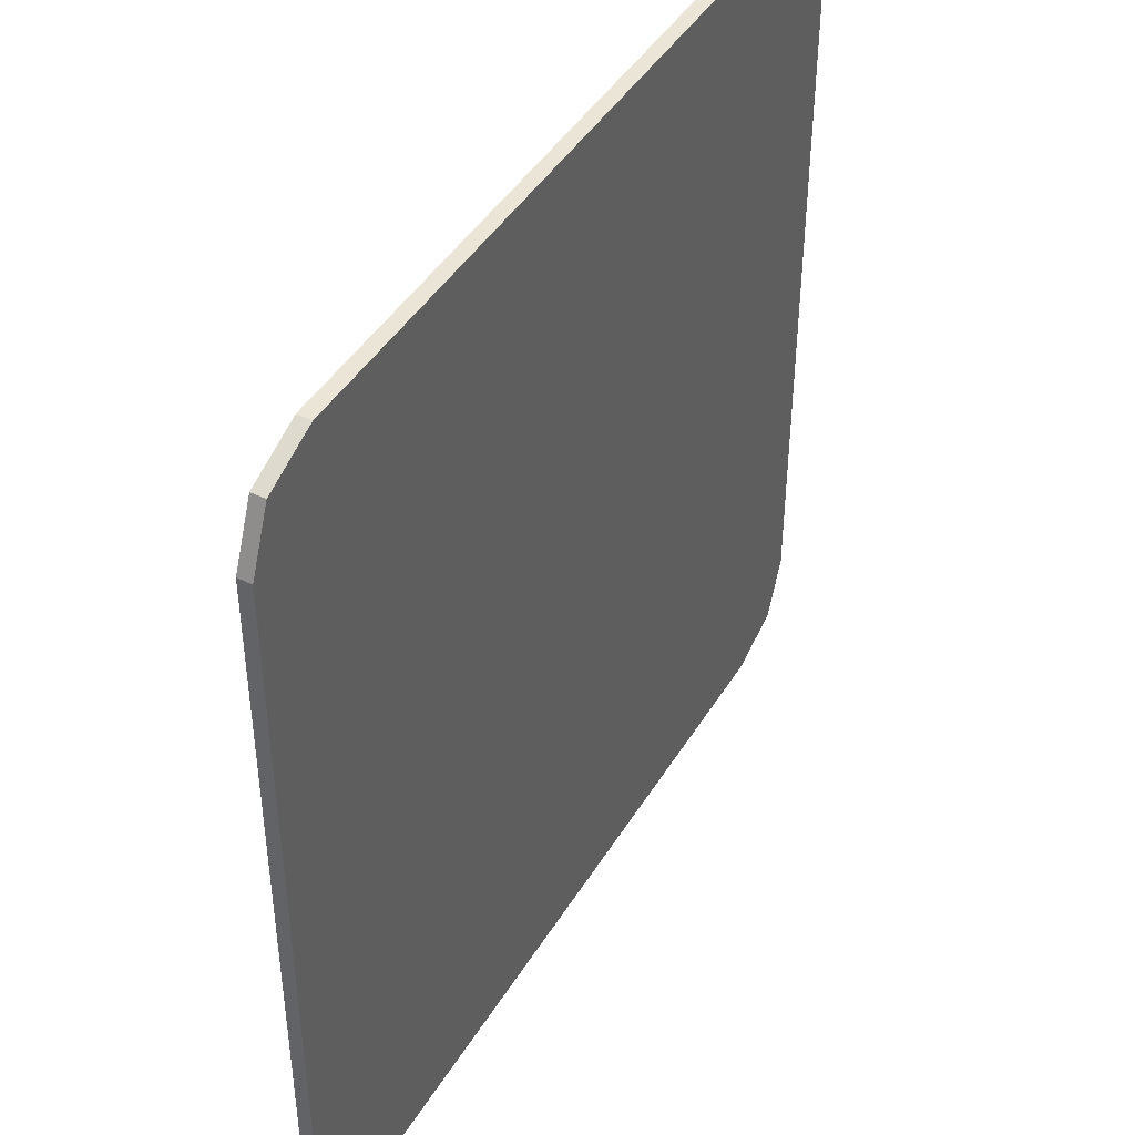
<metadata>
{"format":"obj","ext":"obj","renderer":"f3d","projection":"perspective","resolution":1024,"background":"white","views":[{"elev":44.0,"azim":-60.6,"up":"+Z"}]}
</metadata>
<code>
v -0.3028 -0.0125 0.03062
v -0.3325 -0.0125 0.07262
v -0.3325 -0.0125 -0.06913
v -0.3028 -0.0125 -0.06913
v -0.2205 -0.0125 0.03062
v -0.2205 -0.0125 -0.06913
v -0.1908 -0.0125 -0.06913
v -0.1908 -0.0125 0.07262
v -0.3028 -0.0125 0.03062
v -0.2616 -0.0125 -0.01575
v -0.287 -0.0125 0.07262
v -0.3325 -0.0125 0.07262
v -0.2205 -0.0125 0.03062
v -0.1908 -0.0125 0.07262
v -0.2362 -0.0125 0.07262
v -0.2616 -0.0125 -0.01575
v -0.2476 -0.0125 -0.06913
v -0.2205 -0.0125 0.03062
v -0.2616 -0.0125 -0.01575
v -0.2756 -0.0125 -0.06913
v -0.3028 -0.0125 0.03062
v -0.2756 -0.0125 -0.06913
v -0.2616 -0.0125 -0.01575
v -0.1207 -0.0125 0.005687
v -0.1207 -0.0125 0.03587
v -0.1415 -0.0125 0.03175
v -0.13 -0.0125 0.00385
v -0.13 -0.0125 0.00385
v -0.1415 -0.0125 0.03175
v -0.1591 -0.0125 0.01998
v -0.1378 -0.0125 -0.001365
v -0.1378 -0.0125 -0.001365
v -0.1591 -0.0125 0.01998
v -0.1709 -0.0125 0.00238
v -0.143 -0.0125 -0.00917
v -0.143 -0.0125 -0.00917
v -0.1709 -0.0125 0.00238
v -0.175 -0.0125 -0.01837
v -0.1448 -0.0125 -0.01837
v -0.1448 -0.0125 -0.01837
v -0.175 -0.0125 -0.01837
v -0.1709 -0.0125 -0.03913
v -0.143 -0.0125 -0.02758
v -0.143 -0.0125 -0.02758
v -0.1709 -0.0125 -0.03913
v -0.1591 -0.0125 -0.05674
v -0.1378 -0.0125 -0.03538
v -0.1378 -0.0125 -0.03538
v -0.1591 -0.0125 -0.05674
v -0.1415 -0.0125 -0.0685
v -0.13 -0.0125 -0.0406
v -0.13 -0.0125 -0.0406
v -0.1415 -0.0125 -0.0685
v -0.1207 -0.0125 -0.07262
v -0.1207 -0.0125 -0.04244
v -0.1207 -0.0125 -0.04244
v -0.1207 -0.0125 -0.07262
v -0.1 -0.0125 -0.0685
v -0.1115 -0.0125 -0.0406
v -0.1115 -0.0125 -0.0406
v -0.1 -0.0125 -0.0685
v -0.08239 -0.0125 -0.05674
v -0.1037 -0.0125 -0.03538
v -0.1037 -0.0125 -0.03538
v -0.08239 -0.0125 -0.05674
v -0.07063 -0.0125 -0.03913
v -0.09853 -0.0125 -0.02758
v -0.09853 -0.0125 -0.02758
v -0.07063 -0.0125 -0.03913
v -0.0665 -0.0125 -0.01837
v -0.09669 -0.0125 -0.01837
v -0.09669 -0.0125 -0.01837
v -0.0665 -0.0125 -0.01837
v -0.07063 -0.0125 0.00238
v -0.09853 -0.0125 -0.00917
v -0.09853 -0.0125 -0.00917
v -0.07063 -0.0125 0.00238
v -0.08239 -0.0125 0.01998
v -0.1037 -0.0125 -0.001365
v -0.1037 -0.0125 -0.001365
v -0.08239 -0.0125 0.01998
v -0.1 -0.0125 0.03175
v -0.1115 -0.0125 0.00385
v -0.1115 -0.0125 0.00385
v -0.1 -0.0125 0.03175
v -0.1207 -0.0125 0.03587
v -0.1207 -0.0125 0.005687
v -0.02625 -0.0125 0.07262
v -0.056 -0.0125 0.07262
v -0.02625 -0.0125 0.02429
v -0.056 -0.0125 0.07262
v -0.056 -0.0125 -0.06913
v -0.02625 -0.0125 -0.06104
v -0.02625 -0.0125 0.02429
v -0.02625 -0.0125 -0.06104
v -0.056 -0.0125 -0.06913
v -0.02625 -0.0125 -0.06913
v -0.02406 -0.0125 -0.01837
v -0.02625 -0.0125 -0.06104
v -0.02223 -0.0125 -0.02758
v -0.02625 -0.0125 0.02429
v -0.02625 -0.0125 -0.06104
v -0.02406 -0.0125 -0.01837
v -0.02625 -0.0125 0.02429
v -0.02406 -0.0125 -0.01837
v -0.02223 -0.0125 -0.00917
v -0.02625 -0.0125 0.02429
v -0.02223 -0.0125 -0.00917
v -0.01701 -0.0125 -0.001365
v -0.02625 -0.0125 0.02429
v -0.01701 -0.0125 -0.001365
v -0.009205 -0.0125 0.00385
v -0.01652 -0.0125 0.03148
v -0.01652 -0.0125 0.03148
v -0.009205 -0.0125 0.00385
v 0 -0.0125 0.005687
v 0.0035 -0.0125 0.03587
v 0.0035 -0.0125 0.03587
v 0 -0.0125 0.005687
v 0.009205 -0.0125 0.00385
v 0.02352 -0.0125 0.03148
v 0.02352 -0.0125 0.03148
v 0.009205 -0.0125 0.00385
v 0.01701 -0.0125 -0.001365
v 0.04 -0.0125 0.01932
v 0.04 -0.0125 0.01932
v 0.01701 -0.0125 -0.001365
v 0.02223 -0.0125 -0.00917
v 0.05061 -0.0125 0.001785
v 0.05061 -0.0125 0.001785
v 0.02223 -0.0125 -0.00917
v 0.02406 -0.0125 -0.01837
v 0.05425 -0.0125 -0.01837
v 0.05425 -0.0125 -0.01837
v 0.02406 -0.0125 -0.01837
v 0.02223 -0.0125 -0.02758
v 0.05061 -0.0125 -0.03853
v 0.05061 -0.0125 -0.03853
v 0.02223 -0.0125 -0.02758
v 0.01701 -0.0125 -0.03538
v 0.04 -0.0125 -0.05607
v 0.04 -0.0125 -0.05607
v 0.01701 -0.0125 -0.03538
v 0.009205 -0.0125 -0.0406
v 0.02352 -0.0125 -0.06823
v 0.02352 -0.0125 -0.06823
v 0.009205 -0.0125 -0.0406
v 0 -0.0125 -0.04244
v 0.0035 -0.0125 -0.07262
v 0.0035 -0.0125 -0.07262
v 0 -0.0125 -0.04244
v -0.009205 -0.0125 -0.0406
v -0.01652 -0.0125 -0.06823
v -0.01652 -0.0125 -0.06823
v -0.009205 -0.0125 -0.0406
v -0.01701 -0.0125 -0.03538
v -0.02625 -0.0125 -0.06104
v -0.02223 -0.0125 -0.02758
v -0.02625 -0.0125 -0.06104
v -0.01701 -0.0125 -0.03538
v 0.06475 -0.0125 0.07262
v 0.06475 -0.0125 0.04375
v 0.0945 -0.0125 0.04375
v 0.0945 -0.0125 0.07262
v 0.06475 -0.0125 0.03675
v 0.06475 -0.0125 -0.06913
v 0.0945 -0.0125 -0.06913
v 0.0945 -0.0125 0.03675
v 0.1094 -0.0125 0.07262
v 0.1094 -0.0125 -0.06913
v 0.1391 -0.0125 -0.06913
v 0.1391 -0.0125 0.07262
v -0.2362 -0.0125 0.07262
v -0.287 -0.0125 0.07262
v -0.2616 -0.0125 -0.01575
v -0.1908 -0.0125 0.07262
v -0.1908 -0.0125 -0.06913
v -0.1829 -0.0125 -0.07262
v -0.175 -0.0125 -0.01837
v -0.3028 -0.0125 0.03062
v -0.3028 -0.0125 -0.06913
v -0.2756 -0.0125 -0.06913
v -0.2205 -0.0125 0.03062
v -0.2476 -0.0125 -0.06913
v -0.2205 -0.0125 -0.06913
v -0.1829 -0.0125 -0.07262
v -0.1908 -0.0125 -0.06913
v -0.2205 -0.0125 -0.06913
v -0.3325 -0.0125 -0.07262
v -0.2205 -0.0125 -0.06913
v -0.2476 -0.0125 -0.06913
v -0.3325 -0.0125 -0.07262
v -0.2476 -0.0125 -0.06913
v -0.2756 -0.0125 -0.06913
v -0.3325 -0.0125 -0.07262
v -0.2756 -0.0125 -0.06913
v -0.3028 -0.0125 -0.06913
v -0.3325 -0.0125 -0.07262
v -0.3028 -0.0125 -0.06913
v -0.3325 -0.0125 -0.06913
v -0.3325 -0.0125 -0.07262
v -0.02625 -0.0125 -0.06104
v -0.02625 -0.0125 -0.06913
v -0.01652 -0.0125 -0.06823
v -0.02625 -0.0125 0.07262
v -0.02625 -0.0125 0.02429
v -0.01652 -0.0125 0.03148
v -0.02625 -0.0125 0.07262
v -0.01652 -0.0125 0.03148
v 0.0035 -0.0125 0.03587
v -0.02625 -0.0125 0.07262
v 0.0035 -0.0125 0.03587
v 0.02352 -0.0125 0.03148
v 0.06475 -0.0125 0.04375
v 0.06475 -0.0125 0.04375
v 0.02352 -0.0125 0.03148
v 0.04 -0.0125 0.01932
v 0.04 -0.0125 -0.05607
v 0.02352 -0.0125 -0.06823
v 0.0595 -0.0125 -0.07262
v 0.02352 -0.0125 -0.06823
v 0.0035 -0.0125 -0.07262
v 0.0595 -0.0125 -0.07262
v -0.06125 -0.0125 -0.07262
v -0.056 -0.0125 -0.06913
v -0.056 -0.0125 0.07262
v -0.0665 -0.0125 -0.01837
v -0.02625 -0.0125 -0.06913
v -0.056 -0.0125 -0.06913
v -0.06125 -0.0125 -0.07262
v 0.0035 -0.0125 -0.07262
v -0.01652 -0.0125 -0.06823
v -0.02625 -0.0125 -0.06913
v 0.0035 -0.0125 -0.07262
v 0.06475 -0.0125 0.04375
v 0.04 -0.0125 0.01932
v 0.05061 -0.0125 0.001785
v 0.06475 -0.0125 0.04375
v 0.05061 -0.0125 0.001785
v 0.05425 -0.0125 -0.01837
v 0.06475 -0.0125 0.04375
v 0.05425 -0.0125 -0.01837
v 0.0595 -0.0125 -0.07262
v 0.06475 -0.0125 0.03675
v 0.05425 -0.0125 -0.01837
v 0.05061 -0.0125 -0.03853
v 0.0595 -0.0125 -0.07262
v 0.05061 -0.0125 -0.03853
v 0.04 -0.0125 -0.05607
v 0.0595 -0.0125 -0.07262
v 0.1094 -0.0125 -0.06913
v 0.1094 -0.0125 0.07262
v 0.0945 -0.0125 0.03675
v 0.1019 -0.0125 -0.07262
v 0.1094 -0.0125 -0.06913
v 0.1019 -0.0125 -0.07262
v 0.1645 -0.0125 -0.07262
v 0.1391 -0.0125 -0.06913
v 0.1391 -0.0125 0.07262
v 0.1391 -0.0125 -0.06913
v 0.1645 -0.0125 -0.07262
v 0.1899 -0.0125 -0.06913
v 0.1899 -0.0125 0.07262
v 0.1391 -0.0125 0.07262
v 0.1899 -0.0125 -0.06913
v 0.3325 -0.0125 -0.07262
v 0.3325 -0.0125 -0.06913
v 0.1899 -0.0125 -0.06913
v 0.1645 -0.0125 -0.07262
v -0.056 -0.0125 0.07262
v -0.08239 -0.0125 0.01998
v -0.07063 -0.0125 0.00238
v -0.056 -0.0125 0.07262
v -0.07063 -0.0125 0.00238
v -0.0665 -0.0125 -0.01837
v -0.0665 -0.0125 -0.01837
v -0.07063 -0.0125 -0.03913
v -0.06125 -0.0125 -0.07262
v -0.07063 -0.0125 -0.03913
v -0.08239 -0.0125 -0.05674
v -0.06125 -0.0125 -0.07262
v -0.1908 -0.0125 0.07262
v -0.1591 -0.0125 0.01998
v -0.1415 -0.0125 0.03175
v -0.1908 -0.0125 0.07262
v -0.1415 -0.0125 0.03175
v -0.1207 -0.0125 0.03587
v -0.056 -0.0125 0.07262
v -0.056 -0.0125 0.07262
v -0.1207 -0.0125 0.03587
v -0.1 -0.0125 0.03175
v -0.056 -0.0125 0.07262
v -0.1 -0.0125 0.03175
v -0.08239 -0.0125 0.01998
v -0.08239 -0.0125 -0.05674
v -0.1 -0.0125 -0.0685
v -0.06125 -0.0125 -0.07262
v -0.1 -0.0125 -0.0685
v -0.1207 -0.0125 -0.07262
v -0.06125 -0.0125 -0.07262
v -0.1415 -0.0125 -0.0685
v -0.1829 -0.0125 -0.07262
v -0.1207 -0.0125 -0.07262
v -0.1591 -0.0125 -0.05674
v -0.1829 -0.0125 -0.07262
v -0.1415 -0.0125 -0.0685
v -0.1709 -0.0125 -0.03913
v -0.1829 -0.0125 -0.07262
v -0.1591 -0.0125 -0.05674
v -0.175 -0.0125 -0.01837
v -0.1829 -0.0125 -0.07262
v -0.1709 -0.0125 -0.03913
v -0.1908 -0.0125 0.07262
v -0.175 -0.0125 -0.01837
v -0.1709 -0.0125 0.00238
v -0.1908 -0.0125 0.07262
v -0.1709 -0.0125 0.00238
v -0.1591 -0.0125 0.01998
v 0.06475 -0.0125 0.03675
v 0.0595 -0.0125 -0.07262
v 0.06475 -0.0125 -0.06913
v 0.06475 -0.0125 -0.06913
v 0.0595 -0.0125 -0.07262
v 0.1019 -0.0125 -0.07262
v 0.0945 -0.0125 -0.06913
v 0.0945 -0.0125 0.03675
v 0.0945 -0.0125 -0.06913
v 0.1019 -0.0125 -0.07262
v 0.06475 -0.0125 0.04375
v 0.06475 -0.0125 0.03675
v 0.0945 -0.0125 0.03675
v 0.0945 -0.0125 0.04375
v 0.06475 -0.0125 0.07262
v -0.02625 -0.0125 0.07262
v 0.06475 -0.0125 0.04375
v 0.1094 -0.0125 0.07262
v 0.0945 -0.0125 0.07262
v 0.0945 -0.0125 0.04375
v 0.1094 -0.0125 0.07262
v 0.0945 -0.0125 0.04375
v 0.0945 -0.0125 0.03675
v -0.13 -0.0125 -0.0406
v -0.1207 -0.0125 -0.04244
v -0.1115 -0.0125 -0.0406
v -0.1378 -0.0125 -0.03538
v -0.1378 -0.0125 -0.03538
v -0.1115 -0.0125 -0.0406
v -0.1037 -0.0125 -0.03538
v -0.143 -0.0125 -0.02758
v -0.143 -0.0125 -0.02758
v -0.1037 -0.0125 -0.03538
v -0.09853 -0.0125 -0.02758
v -0.1448 -0.0125 -0.01837
v -0.1448 -0.0125 -0.01837
v -0.09853 -0.0125 -0.02758
v -0.09669 -0.0125 -0.01837
v -0.143 -0.0125 -0.00917
v -0.143 -0.0125 -0.00917
v -0.09669 -0.0125 -0.01837
v -0.09853 -0.0125 -0.00917
v -0.1378 -0.0125 -0.001365
v -0.1378 -0.0125 -0.001365
v -0.09853 -0.0125 -0.00917
v -0.1037 -0.0125 -0.001365
v -0.13 -0.0125 0.00385
v -0.13 -0.0125 0.00385
v -0.1037 -0.0125 -0.001365
v -0.1115 -0.0125 0.00385
v -0.1207 -0.0125 0.005687
v -0.009205 -0.0125 -0.0406
v 0 -0.0125 -0.04244
v 0.009205 -0.0125 -0.0406
v -0.01701 -0.0125 -0.03538
v -0.01701 -0.0125 -0.03538
v 0.009205 -0.0125 -0.0406
v 0.01701 -0.0125 -0.03538
v -0.02223 -0.0125 -0.02758
v -0.02223 -0.0125 -0.02758
v 0.01701 -0.0125 -0.03538
v 0.02223 -0.0125 -0.02758
v -0.02406 -0.0125 -0.01837
v -0.02406 -0.0125 -0.01837
v 0.02223 -0.0125 -0.02758
v 0.02406 -0.0125 -0.01837
v -0.02223 -0.0125 -0.00917
v -0.02223 -0.0125 -0.00917
v 0.02406 -0.0125 -0.01837
v 0.02223 -0.0125 -0.00917
v -0.01701 -0.0125 -0.001365
v -0.01701 -0.0125 -0.001365
v 0.02223 -0.0125 -0.00917
v 0.01701 -0.0125 -0.001365
v -0.009205 -0.0125 0.00385
v -0.009205 -0.0125 0.00385
v 0.01701 -0.0125 -0.001365
v 0.009205 -0.0125 0.00385
v 0 -0.0125 0.005687
v 0.252 -0.0125 0.03587
v 0.252 -0.0125 -0.056
v 0.2782 -0.0125 -0.056
v 0.2782 -0.0125 0.06212
v 0.252 -0.0125 0.03587
v 0.2782 -0.0125 0.06212
v 0.2546 -0.0125 0.06212
v 0.2506 -0.0125 0.05819
v 0.2401 -0.0125 0.05404
v 0.2345 -0.0125 0.05337
v 0.2345 -0.0125 0.03587
v 0.252 -0.0125 0.03587
v 0.2456 -0.0125 0.05558
v 0.2401 -0.0125 0.05404
v 0.252 -0.0125 0.03587
v 0.2506 -0.0125 0.05819
v 0.2456 -0.0125 0.05558
v 0.252 -0.0125 0.03587
v 0.1899 -0.0125 0.07262
v 0.1951 -0.0125 0.06738
v 0.3272 -0.0125 0.06738
v 0.3325 -0.0125 0.07262
v 0.1899 -0.0125 0.07262
v 0.1899 -0.0125 -0.06913
v 0.1951 -0.0125 -0.06388
v 0.1951 -0.0125 0.06738
v 0.3325 -0.0125 -0.06913
v 0.3325 -0.0125 0.07262
v 0.3272 -0.0125 0.06738
v 0.3272 -0.0125 -0.06388
v 0.3325 -0.0125 -0.06913
v 0.3272 -0.0125 -0.06388
v 0.1951 -0.0125 -0.06388
v 0.1899 -0.0125 -0.06913
v 0.3272 -0.0125 0.06738
v 0.1951 -0.0125 0.06738
v 0.2546 -0.0125 0.06212
v 0.2782 -0.0125 0.06212
v 0.252 -0.0125 -0.056
v 0.1951 -0.0125 -0.06388
v 0.3272 -0.0125 -0.06388
v 0.2782 -0.0125 -0.056
v 0.252 -0.0125 -0.056
v 0.252 -0.0125 0.03587
v 0.2345 -0.0125 0.03587
v 0.1951 -0.0125 -0.06388
v 0.1951 -0.0125 0.06738
v 0.2345 -0.0125 0.05337
v 0.2401 -0.0125 0.05404
v 0.2456 -0.0125 0.05558
v 0.3272 -0.0125 0.06738
v 0.2782 -0.0125 0.06212
v 0.2782 -0.0125 -0.056
v 0.3272 -0.0125 -0.06388
v 0.1951 -0.0125 0.06738
v 0.2456 -0.0125 0.05558
v 0.2506 -0.0125 0.05819
v 0.2546 -0.0125 0.06212
v 0.2345 -0.0125 0.03587
v 0.2345 -0.0125 0.05337
v 0.1951 -0.0125 0.06738
v 0.1951 -0.0125 -0.06388
v -0.4 0 0.325
v -0.378 0 0.378
v -0.325 0 0.4
v 0.4 0 0.325
v 0.378 0 0.378
v 0.325 0 0.4
v 0.4 0 -0.325
v 0.4 0 0.325
v -0.4 0 0.325
v -0.4 0 -0.325
v 0.4 0 -0.325
v 0.4 -0.0125 -0.325
v 0.4 -0.0125 0.325
v 0.4 0 0.325
v -0.4 0 0.325
v -0.4 -0.0125 0.325
v -0.4 -0.0125 -0.325
v -0.4 0 -0.325
v -0.4 0 -0.325
v -0.378 0 -0.378
v -0.325 0 -0.4
v 0.4 0 -0.325
v 0.378 0 -0.378
v 0.325 0 -0.4
v -0.378 0 0.378
v -0.4 0 0.325
v -0.4 -0.0125 0.325
v -0.378 -0.0125 0.378
v -0.325 0 0.4
v -0.378 0 0.378
v -0.378 -0.0125 0.378
v -0.325 -0.0125 0.4
v 0.378 0 0.378
v 0.4 0 0.325
v 0.4 -0.0125 0.325
v 0.378 -0.0125 0.378
v 0.325 0 0.4
v 0.378 0 0.378
v 0.378 -0.0125 0.378
v 0.325 -0.0125 0.4
v -0.378 0 -0.378
v -0.4 0 -0.325
v -0.4 -0.0125 -0.325
v -0.378 -0.0125 -0.378
v -0.325 0 -0.4
v -0.378 0 -0.378
v -0.378 -0.0125 -0.378
v -0.325 -0.0125 -0.4
v 0.378 0 -0.378
v 0.4 0 -0.325
v 0.4 -0.0125 -0.325
v 0.378 -0.0125 -0.378
v 0.325 0 -0.4
v 0.378 0 -0.378
v 0.378 -0.0125 -0.378
v 0.325 -0.0125 -0.4
v -0.4 -0.0125 0.325
v -0.378 -0.0125 0.378
v -0.325 -0.0125 0.4
v 0.4 -0.0125 0.325
v 0.378 -0.0125 0.378
v 0.325 -0.0125 0.4
v -0.4 -0.0125 -0.325
v -0.378 -0.0125 -0.378
v -0.325 -0.0125 -0.4
v 0.4 -0.0125 -0.325
v 0.378 -0.0125 -0.378
v 0.325 -0.0125 -0.4
v 0.325 0 0.4
v 0.4 0 0.325
v -0.4 0 0.325
v -0.325 0 0.4
v 0.325 0 -0.4
v -0.325 0 -0.4
v -0.4 0 -0.325
v 0.4 0 -0.325
v -0.325 0 0.4
v -0.325 -0.0125 0.4
v 0.325 -0.0125 0.4
v 0.325 0 0.4
v -0.325 0 -0.4
v 0.325 0 -0.4
v 0.325 -0.0125 -0.4
v -0.325 -0.0125 -0.4
v -0.325 -0.0125 0.4
v -0.4 -0.0125 0.325
v -0.3325 -0.0125 0.07262
v -0.287 -0.0125 0.07262
v -0.325 -0.0125 0.4
v -0.287 -0.0125 0.07262
v -0.2362 -0.0125 0.07262
v -0.325 -0.0125 0.4
v -0.2362 -0.0125 0.07262
v -0.1908 -0.0125 0.07262
v -0.325 -0.0125 0.4
v -0.1908 -0.0125 0.07262
v -0.056 -0.0125 0.07262
v -0.325 -0.0125 0.4
v -0.056 -0.0125 0.07262
v -0.02625 -0.0125 0.07262
v -0.325 -0.0125 0.4
v -0.02625 -0.0125 0.07262
v 0.06475 -0.0125 0.07262
v 0.325 -0.0125 0.4
v 0.325 -0.0125 0.4
v 0.06475 -0.0125 0.07262
v 0.0945 -0.0125 0.07262
v 0.325 -0.0125 0.4
v 0.0945 -0.0125 0.07262
v 0.1094 -0.0125 0.07262
v 0.325 -0.0125 0.4
v 0.1094 -0.0125 0.07262
v 0.1391 -0.0125 0.07262
v 0.325 -0.0125 0.4
v 0.1391 -0.0125 0.07262
v 0.1899 -0.0125 0.07262
v 0.325 -0.0125 0.4
v 0.1899 -0.0125 0.07262
v 0.3325 -0.0125 0.07262
v 0.4 -0.0125 0.325
v -0.4 -0.0125 -0.325
v -0.3325 -0.0125 -0.06913
v -0.3325 -0.0125 0.07262
v -0.4 -0.0125 0.325
v -0.4 -0.0125 -0.325
v -0.3325 -0.0125 -0.07262
v -0.3325 -0.0125 -0.06913
v 0.4 -0.0125 -0.325
v 0.4 -0.0125 0.325
v 0.3325 -0.0125 0.07262
v 0.3325 -0.0125 -0.06913
v 0.4 -0.0125 -0.325
v 0.3325 -0.0125 -0.06913
v 0.3325 -0.0125 -0.07262
v -0.325 -0.0125 -0.4
v -0.1829 -0.0125 -0.07262
v -0.3325 -0.0125 -0.07262
v -0.4 -0.0125 -0.325
v -0.325 -0.0125 -0.4
v -0.1207 -0.0125 -0.07262
v -0.1829 -0.0125 -0.07262
v -0.325 -0.0125 -0.4
v -0.06125 -0.0125 -0.07262
v -0.1207 -0.0125 -0.07262
v -0.325 -0.0125 -0.4
v 0.0035 -0.0125 -0.07262
v -0.06125 -0.0125 -0.07262
v -0.325 -0.0125 -0.4
v 0.325 -0.0125 -0.4
v 0.0595 -0.0125 -0.07262
v 0.0035 -0.0125 -0.07262
v 0.325 -0.0125 -0.4
v 0.1019 -0.0125 -0.07262
v 0.0595 -0.0125 -0.07262
v 0.325 -0.0125 -0.4
v 0.1645 -0.0125 -0.07262
v 0.1019 -0.0125 -0.07262
v 0.325 -0.0125 -0.4
v 0.4 -0.0125 -0.325
v 0.3325 -0.0125 -0.07262
v 0.1645 -0.0125 -0.07262
g mesh4655374
f 1 2 3
f 3 4 1
f 5 6 7
f 7 8 5
f 9 10 11
f 11 12 9
f 13 14 15
f 15 16 13
f 17 18 19
f 19 20 17
f 21 22 23
f 24 25 26
f 26 27 24
f 28 29 30
f 30 31 28
f 32 33 34
f 34 35 32
f 36 37 38
f 38 39 36
f 40 41 42
f 42 43 40
f 44 45 46
f 46 47 44
f 48 49 50
f 50 51 48
f 52 53 54
f 54 55 52
f 56 57 58
f 58 59 56
f 60 61 62
f 62 63 60
f 64 65 66
f 66 67 64
f 68 69 70
f 70 71 68
f 72 73 74
f 74 75 72
f 76 77 78
f 78 79 76
f 80 81 82
f 82 83 80
f 84 85 86
f 86 87 84
f 88 89 90
f 91 92 93
f 93 94 91
f 95 96 97
f 98 99 100
f 101 102 103
f 104 105 106
f 107 108 109
f 110 111 112
f 112 113 110
f 114 115 116
f 116 117 114
f 118 119 120
f 120 121 118
f 122 123 124
f 124 125 122
f 126 127 128
f 128 129 126
f 130 131 132
f 132 133 130
f 134 135 136
f 136 137 134
f 138 139 140
f 140 141 138
f 142 143 144
f 144 145 142
f 146 147 148
f 148 149 146
f 150 151 152
f 152 153 150
f 154 155 156
f 156 157 154
f 158 159 160
f 161 162 163
f 163 164 161
f 165 166 167
f 167 168 165
f 169 170 171
f 171 172 169
g mesh4655376
f 173 174 175
f 176 177 178
f 178 179 176
f 180 181 182
f 183 184 185
f 186 187 188
f 188 189 186
f 190 191 192
f 193 194 195
f 196 197 198
f 199 200 201
f 202 203 204
f 205 206 207
f 208 209 210
f 211 212 213
f 213 214 211
f 215 216 217
f 218 219 220
f 221 222 223
f 224 225 226
f 226 227 224
f 228 229 230
f 230 231 228
f 232 233 234
f 235 236 237
f 238 239 240
f 241 242 243
f 243 244 241
f 245 246 247
f 248 249 250
f 251 252 253
f 253 254 251
f 255 256 257
f 257 258 255
f 259 260 261
f 261 262 259
f 263 264 265
f 266 267 268
f 268 269 266
f 270 271 272
f 273 274 275
f 276 277 278
f 279 280 281
f 282 283 284
f 285 286 287
f 287 288 285
f 289 290 291
f 292 293 294
f 295 296 297
f 298 299 300
f 301 302 303
f 304 305 306
f 307 308 309
f 310 311 312
f 313 314 315
f 316 317 318
f 319 320 321
f 322 323 324
f 324 325 322
f 326 327 328
f 329 330 331
f 331 332 329
f 333 334 335
f 336 337 338
f 339 340 341
f 342 343 344
f 344 345 342
f 346 347 348
f 348 349 346
f 350 351 352
f 352 353 350
f 354 355 356
f 356 357 354
f 358 359 360
f 360 361 358
f 362 363 364
f 364 365 362
f 366 367 368
f 368 369 366
f 370 371 372
f 372 373 370
f 374 375 376
f 376 377 374
f 378 379 380
f 380 381 378
f 382 383 384
f 384 385 382
f 386 387 388
f 388 389 386
f 390 391 392
f 392 393 390
f 394 395 396
f 396 397 394
g mesh4655378
f 398 399 400
f 400 401 398
f 402 403 404
f 404 405 402
f 406 407 408
f 408 409 406
f 410 411 412
f 413 414 415
f 416 417 418
f 418 419 416
f 420 421 422
f 422 423 420
f 424 425 426
f 426 427 424
f 428 429 430
f 430 431 428
g mesh4655380
f 432 433 434
f 434 435 432
f 436 437 438
f 438 439 436
f 440 441 442
f 442 443 440
f 444 445 446
f 446 447 444
f 448 449 450
f 450 451 448
f 452 453 454
f 454 455 452
f 456 457 458
f 458 459 456
g mesh4655382
f 460 461 462
g mesh4655384
f 463 465 464
g mesh4655386
f 466 468 467
f 468 466 469
f 470 472 471
f 472 470 473
f 474 476 475
f 476 474 477
g mesh4655388
f 478 480 479
g mesh4655390
f 481 482 483
g mesh4655392
f 484 485 486
f 486 487 484
f 488 489 490
f 490 491 488
g mesh4655394
f 492 494 493
f 494 492 495
f 496 498 497
f 498 496 499
g mesh4655396
f 500 502 501
f 502 500 503
f 504 506 505
f 506 504 507
g mesh4655398
f 508 509 510
f 510 511 508
f 512 513 514
f 514 515 512
g mesh4655400
f 516 518 517
g mesh4655402
f 519 520 521
g mesh4655404
f 522 523 524
g mesh4655406
f 525 527 526
f 528 529 530
f 530 531 528
f 532 533 534
f 534 535 532
f 536 537 538
f 538 539 536
f 540 541 542
f 542 543 540
f 544 545 546
f 546 547 544
f 548 549 550
f 551 552 553
f 554 555 556
f 557 558 559
f 560 561 562
f 562 563 560
f 564 565 566
f 567 568 569
f 570 571 572
f 573 574 575
f 576 577 578
f 578 579 576
f 580 581 582
f 582 583 580
f 584 585 586
f 587 588 589
f 589 590 587
f 591 592 593
f 594 595 596
f 596 597 594
f 598 599 600
f 601 602 603
f 604 605 606
f 607 608 609
f 609 610 607
f 611 612 613
f 614 615 616
f 617 618 619
f 619 620 617

</code>
